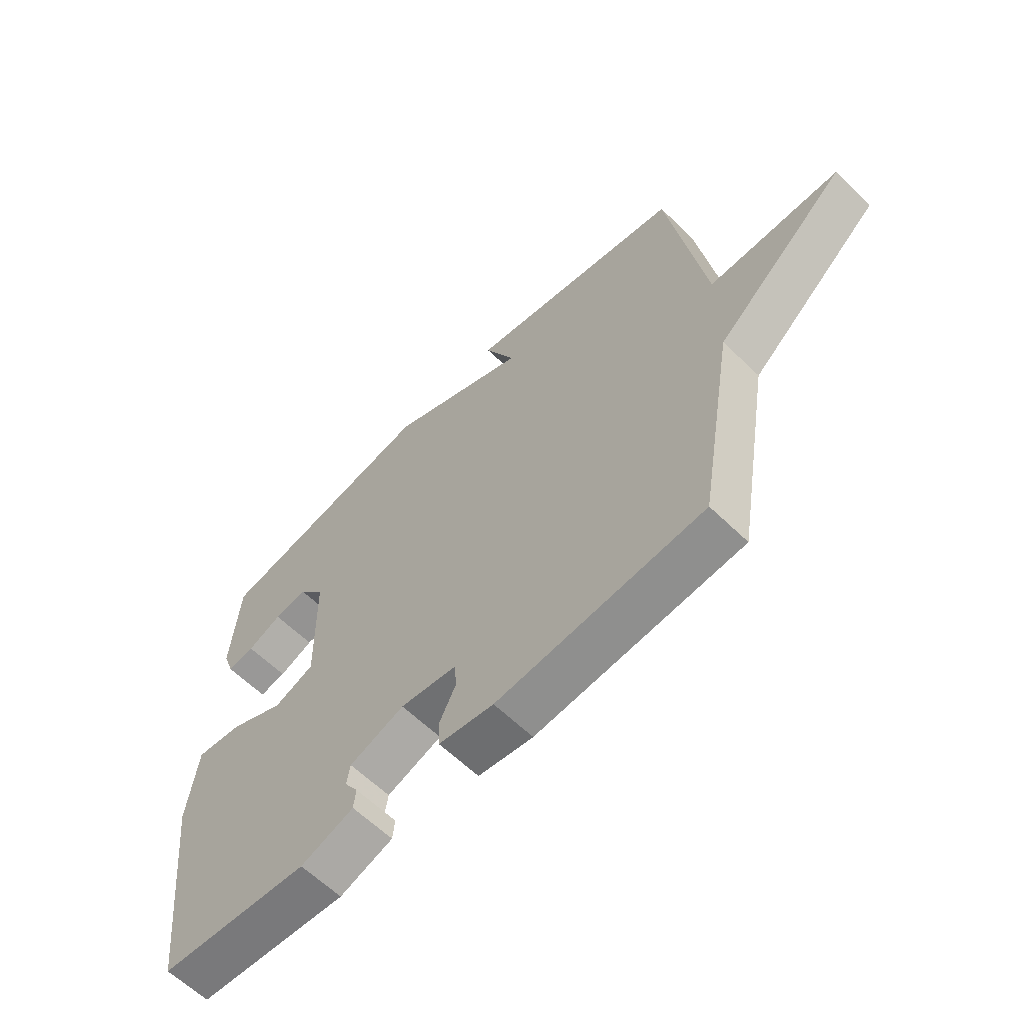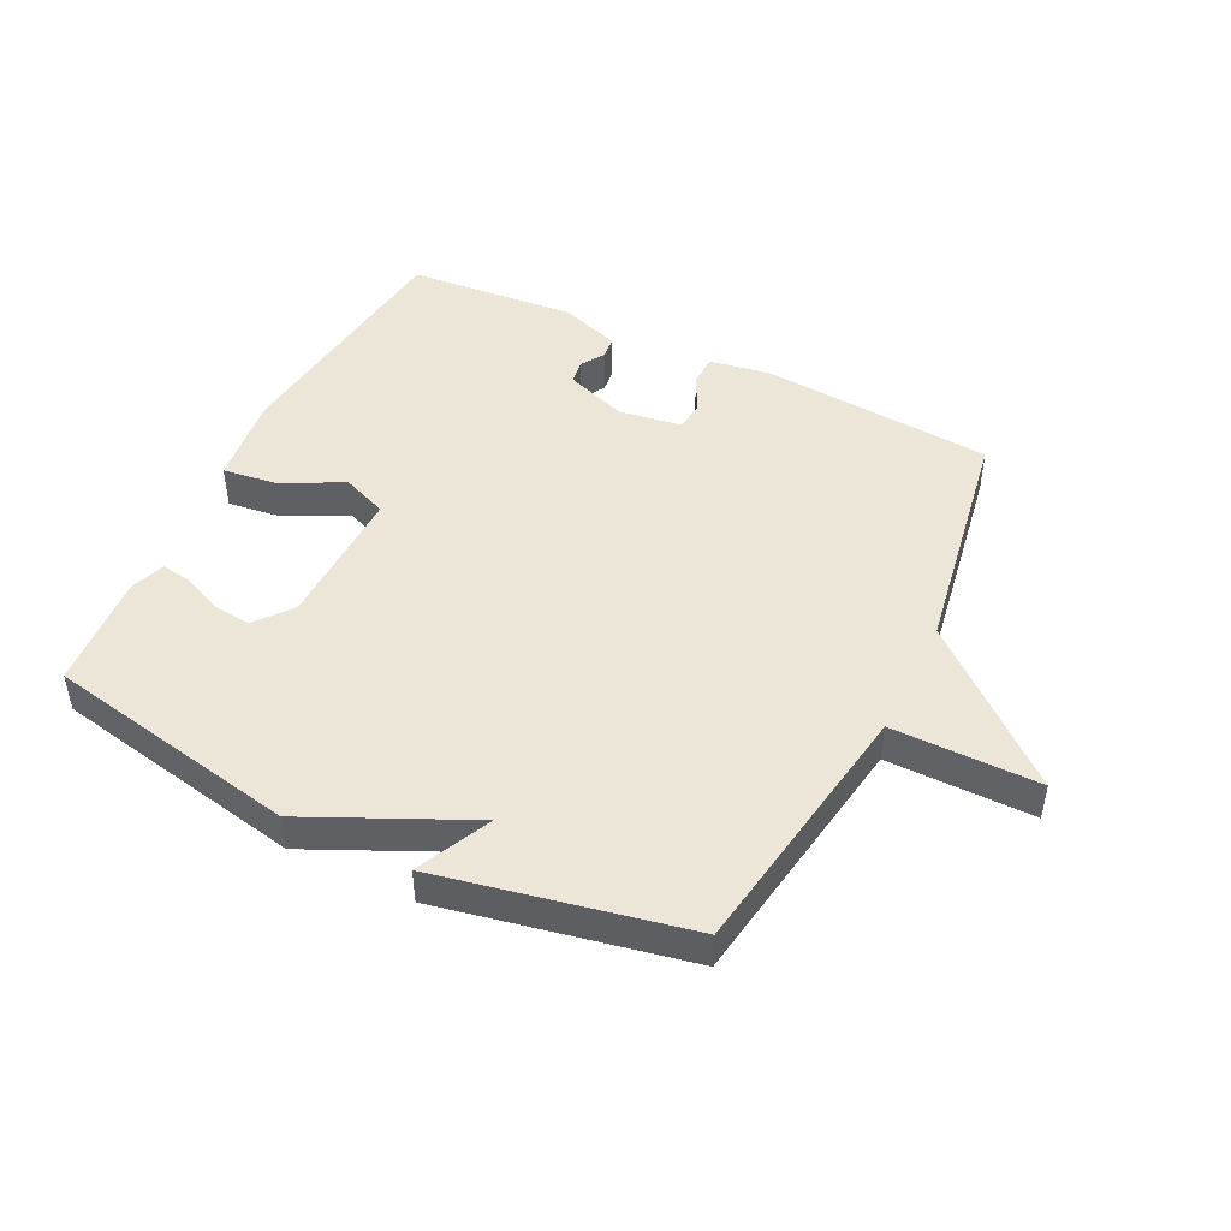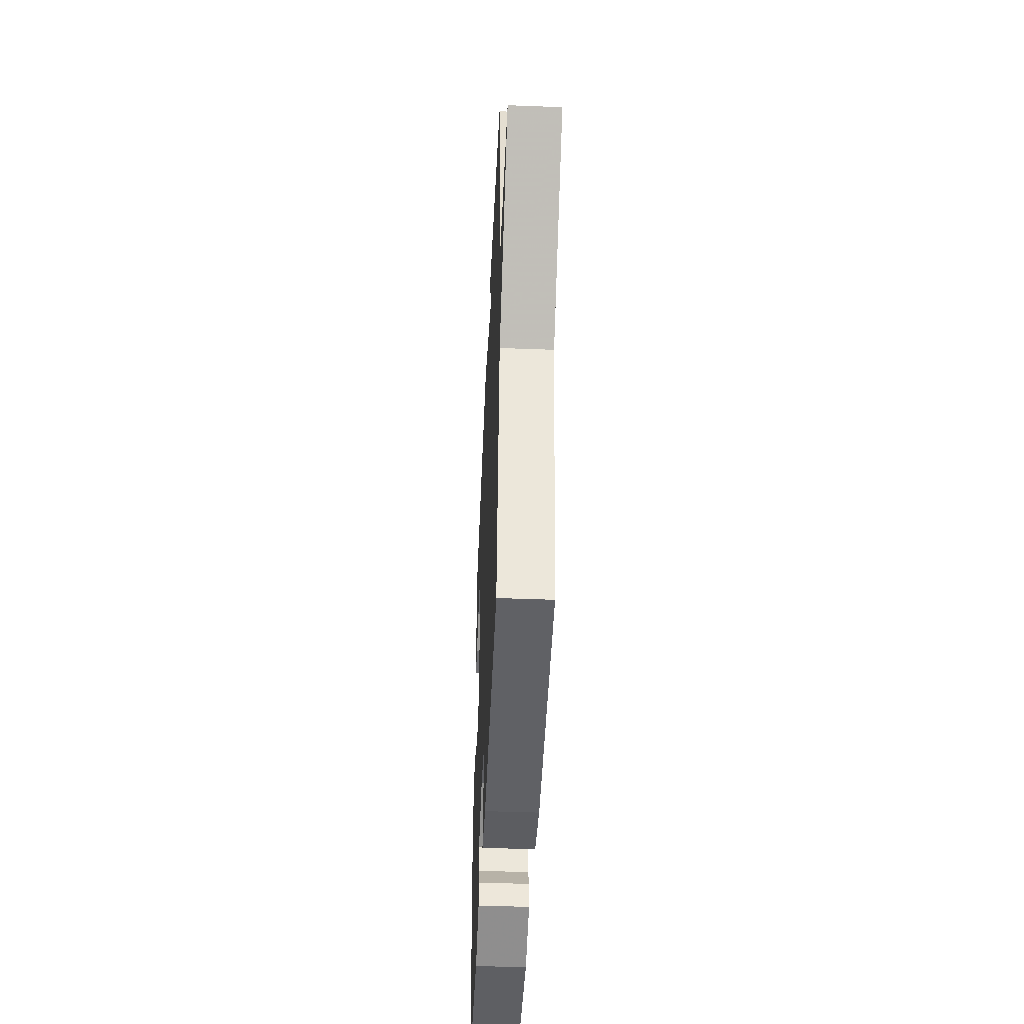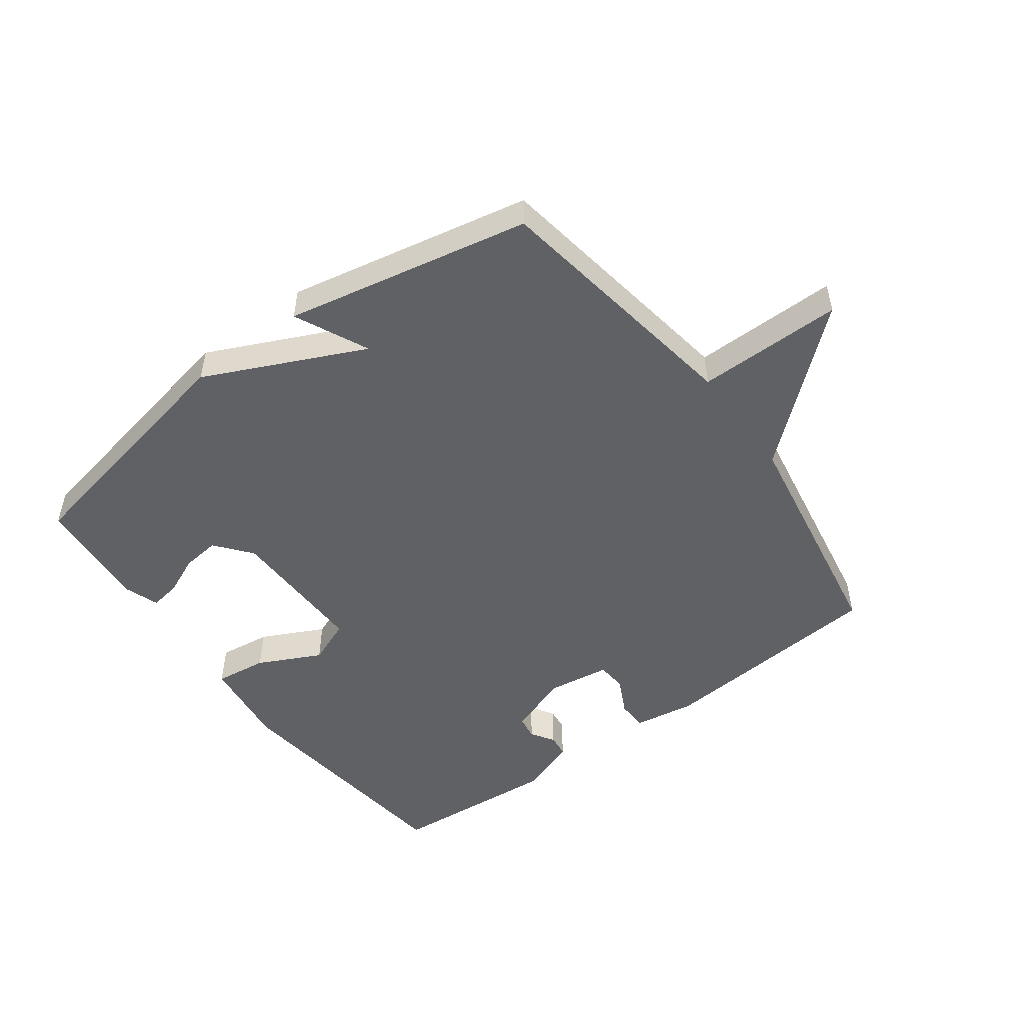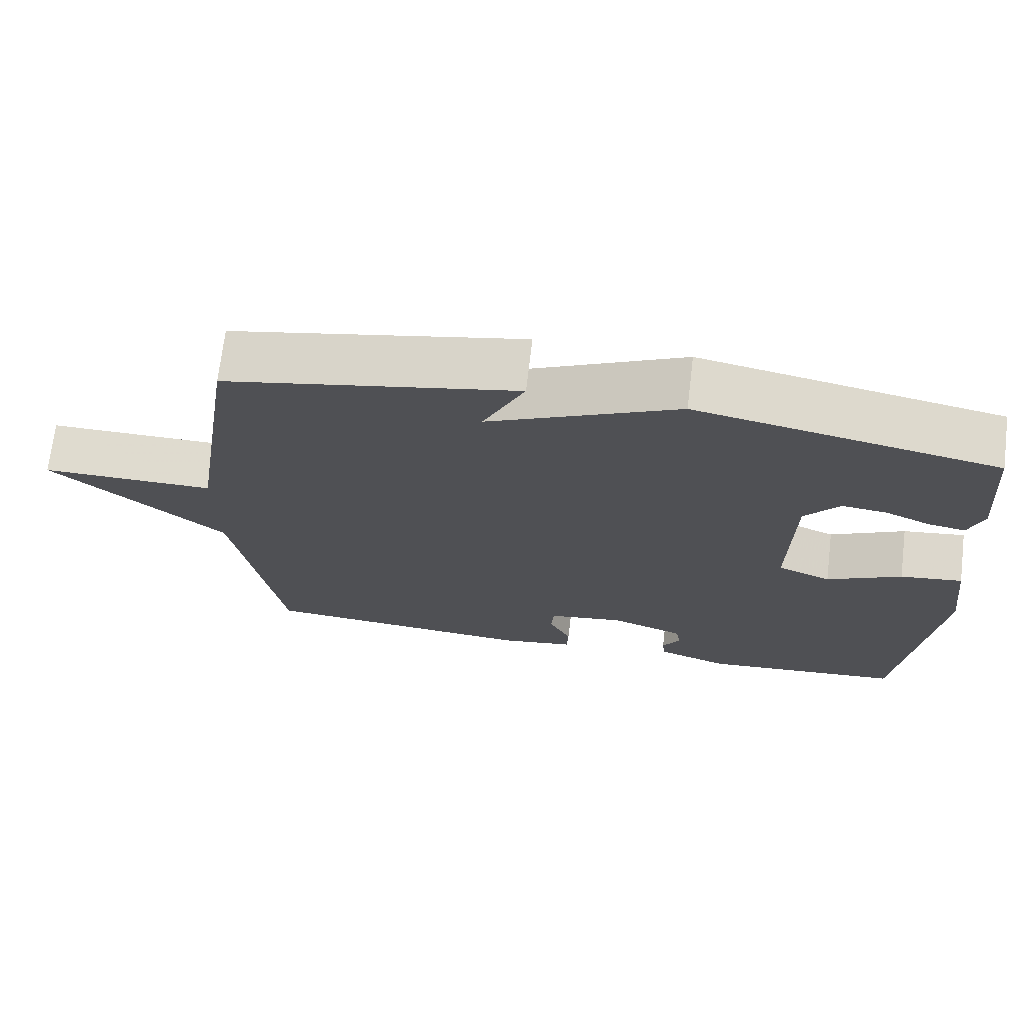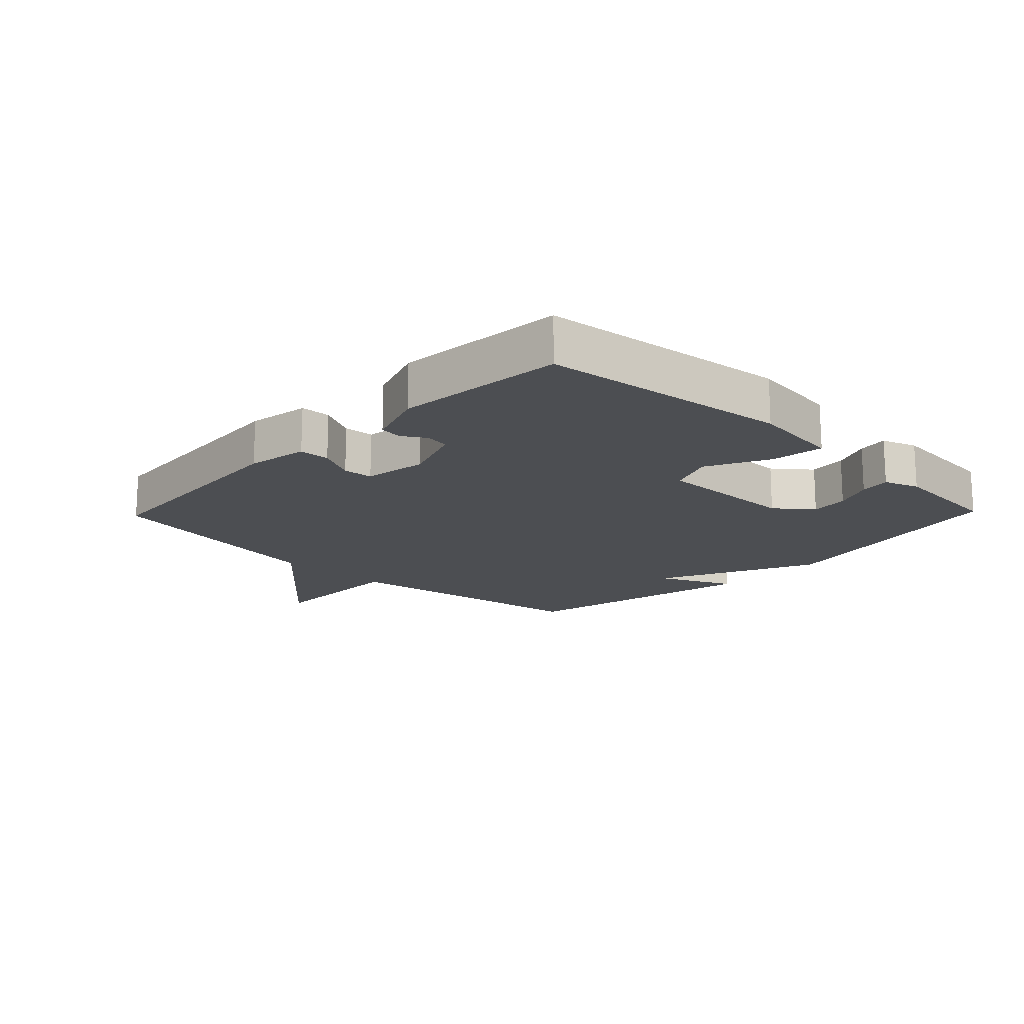
<metadata>
{"format":"obj","ext":"obj","renderer":"f3d","projection":"perspective","resolution":1024,"background":"white","views":[{"elev":-61.7,"azim":45.4,"up":"+Z"},{"elev":46.6,"azim":26.2,"up":"+Y"},{"elev":-45.4,"azim":87.5,"up":"+Z"},{"elev":-50.4,"azim":36.5,"up":"+Y"},{"elev":70.6,"azim":-173.2,"up":"+Z"},{"elev":-16.5,"azim":-133.9,"up":"+Y"}]}
</metadata>
<code>
v 0.5 0.07 -0.5
v 0.129 0.07 -0.529
v 0.03 0.07 -0.513
v 0.028 0.07 -0.464
v 0.058 0.07 -0.404
v 0.054 0.07 -0.356
v -0.048 0.07 -0.341
v -0.147 0.07 -0.377
v -0.153 0.07 -0.415
v -0.129 0.07 -0.453
v -0.133 0.07 -0.489
v -0.229 0.07 -0.523
v -0.5 0.07 -0.5
v -0.547 0.07 -0.099
v -0.529 0.07 0.046
v -0.445 0.07 0.035
v -0.344 0.07 -0.015
v -0.272 0.07 0.014
v -0.276 0.07 0.242
v -0.323 0.07 0.3
v -0.384 0.07 0.293
v -0.446 0.07 0.266
v -0.495 0.07 0.258
v -0.515 0.07 0.314
v -0.5 0.07 0.5
v -0.095 0.07 0.58
v 0.161 0.07 0.461
v 0.105 0.07 0.58
v 0.5 0.07 0.5
v 0.565 0.07 0.08
v 0.8 0.07 0.081
v 0.565 0.07 -0.12
v 0.5 0 -0.5
v 0.129 0 -0.529
v 0.03 0 -0.513
v 0.028 0 -0.464
v 0.058 0 -0.404
v 0.054 0 -0.356
v -0.048 0 -0.341
v -0.147 0 -0.377
v -0.153 0 -0.415
v -0.129 0 -0.453
v -0.133 0 -0.489
v -0.229 0 -0.523
v -0.5 0 -0.5
v -0.547 0 -0.099
v -0.529 0 0.046
v -0.445 0 0.035
v -0.344 0 -0.015
v -0.272 0 0.014
v -0.276 0 0.242
v -0.323 0 0.3
v -0.384 0 0.293
v -0.446 0 0.266
v -0.495 0 0.258
v -0.515 0 0.314
v -0.5 0 0.5
v -0.095 0 0.58
v 0.161 0 0.461
v 0.105 0 0.58
v 0.5 0 0.5
v 0.565 0 0.08
v 0.8 0 0.081
v 0.565 0 -0.12
f 30 31 32
f 29 30 32
f 28 29 32
f 27 28 32
f 24 25 26
f 23 24 26
f 22 23 26
f 21 22 26
f 20 21 26 27
f 27 32 1
f 20 27 1
f 19 20 1
f 15 16 17
f 14 15 17
f 13 14 17
f 12 13 17
f 11 12 17
f 11 17 18
f 9 10 11
f 9 11 18
f 8 9 18 19
f 3 4 5
f 2 3 5
f 1 2 5
f 1 5 6
f 19 1 6
f 7 8 19
f 6 7 19
f 64 63 62
f 64 62 61
f 64 61 60
f 64 60 59
f 58 57 56
f 58 56 55
f 58 55 54
f 58 54 53
f 59 58 53 52
f 33 64 59
f 33 59 52
f 33 52 51
f 49 48 47
f 49 47 46
f 49 46 45
f 49 45 44
f 49 44 43
f 50 49 43
f 43 42 41
f 50 43 41
f 51 50 41 40
f 37 36 35
f 37 35 34
f 37 34 33
f 38 37 33
f 38 33 51
f 51 40 39
f 51 39 38
f 1 33 34 2
f 2 34 35 3
f 3 35 36 4
f 4 36 37 5
f 5 37 38 6
f 6 38 39 7
f 7 39 40 8
f 8 40 41 9
f 9 41 42 10
f 10 42 43 11
f 11 43 44 12
f 12 44 45 13
f 13 45 46 14
f 14 46 47 15
f 15 47 48 16
f 16 48 49 17
f 17 49 50 18
f 18 50 51 19
f 19 51 52 20
f 20 52 53 21
f 21 53 54 22
f 22 54 55 23
f 23 55 56 24
f 24 56 57 25
f 25 57 58 26
f 26 58 59 27
f 27 59 60 28
f 28 60 61 29
f 29 61 62 30
f 30 62 63 31
f 31 63 64 32
f 32 64 33 1

</code>
